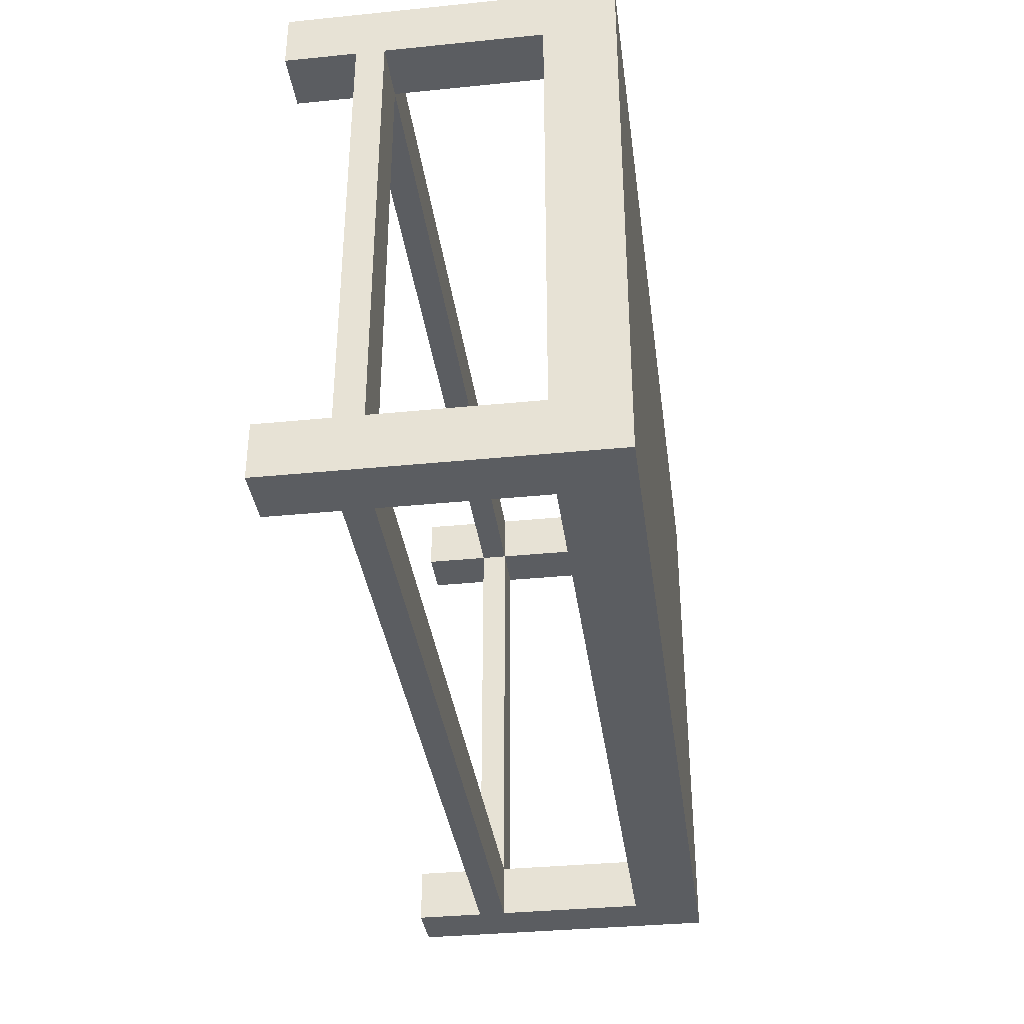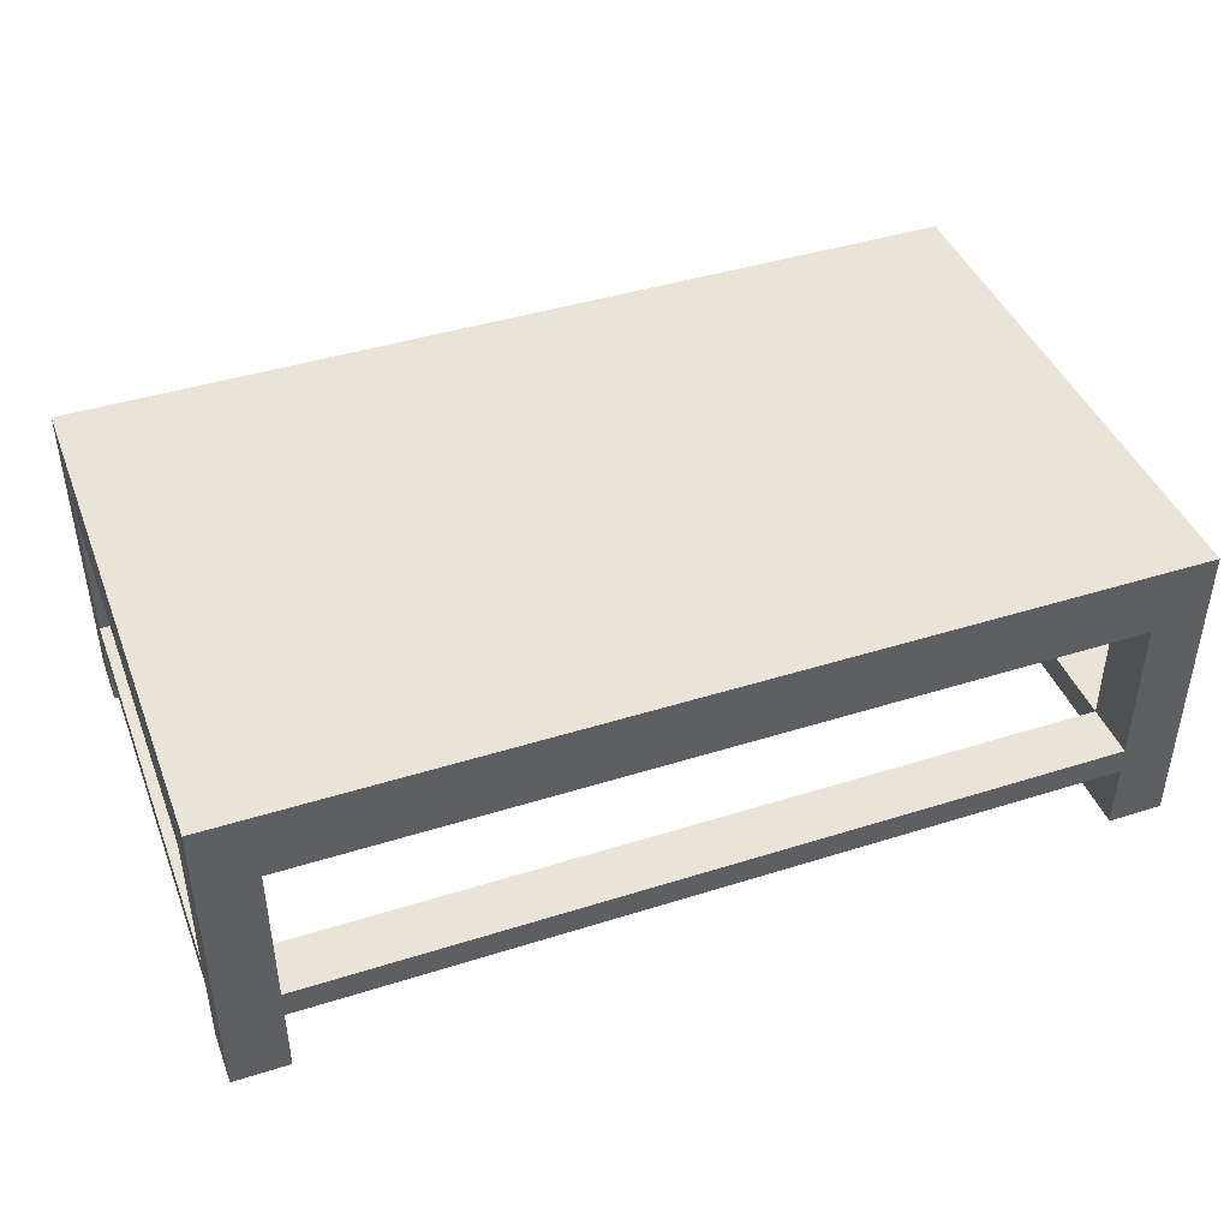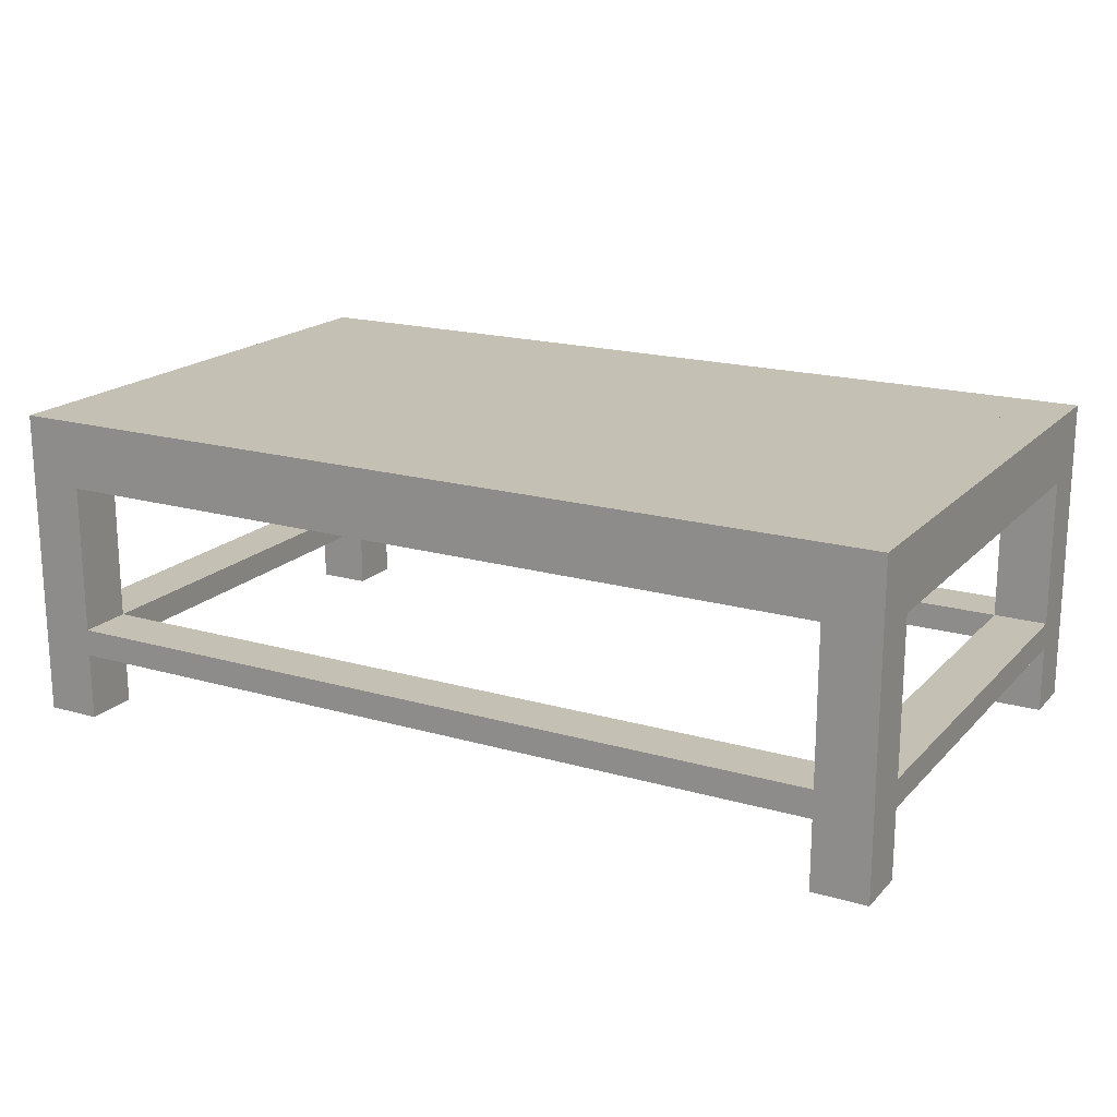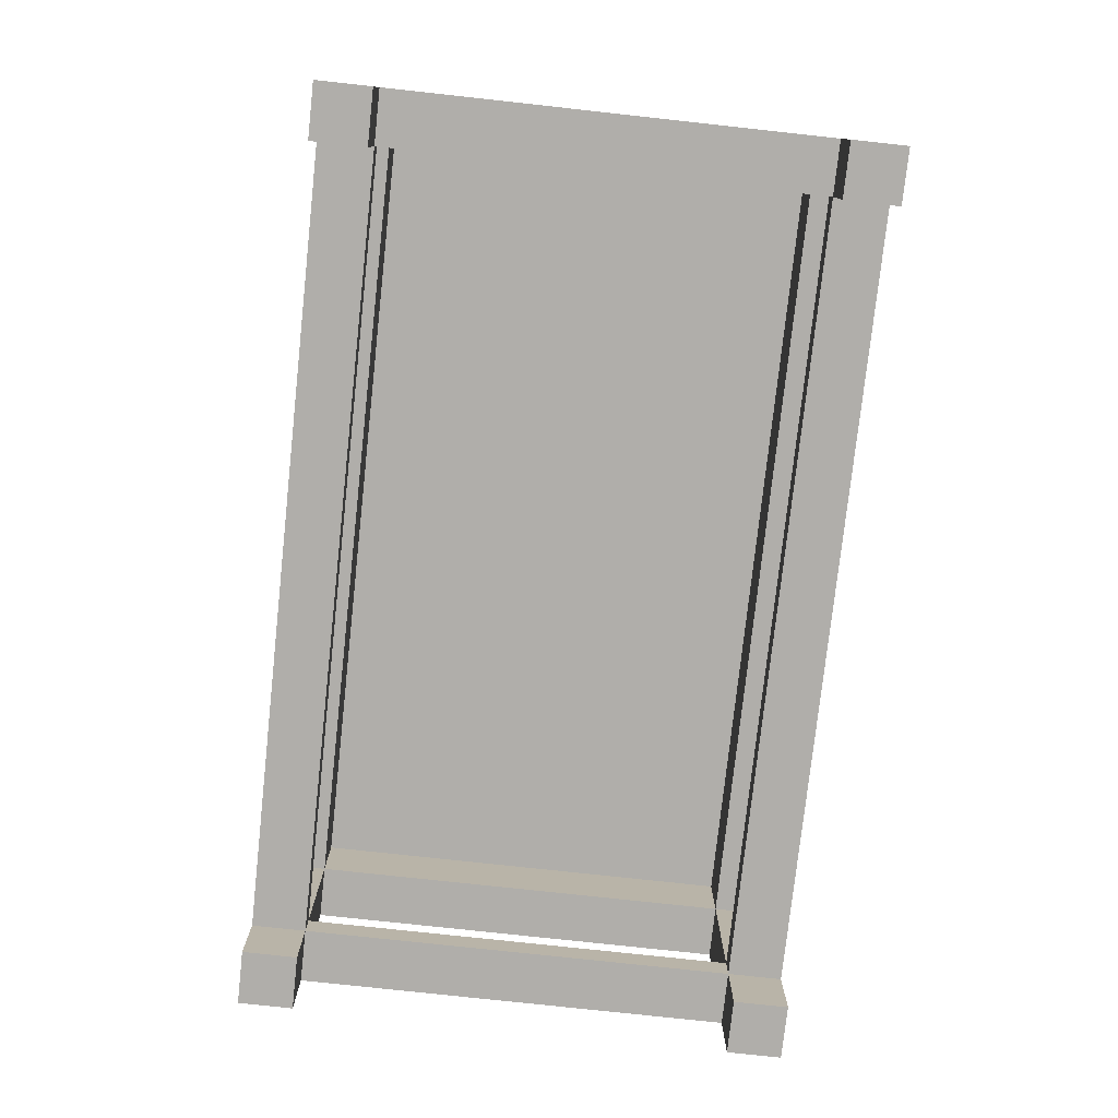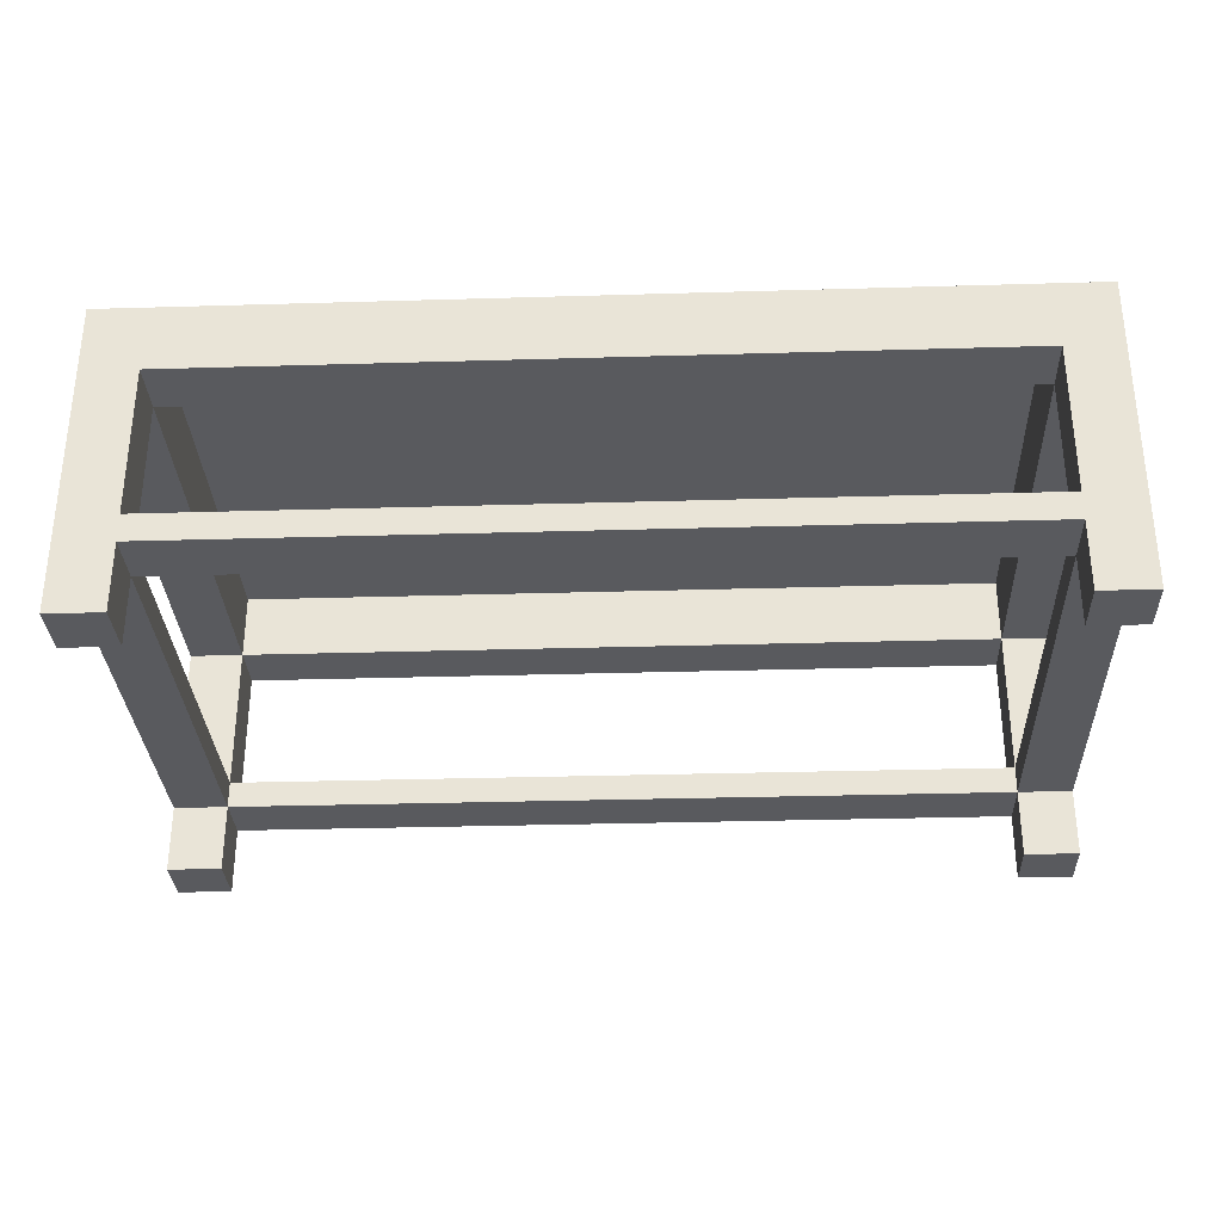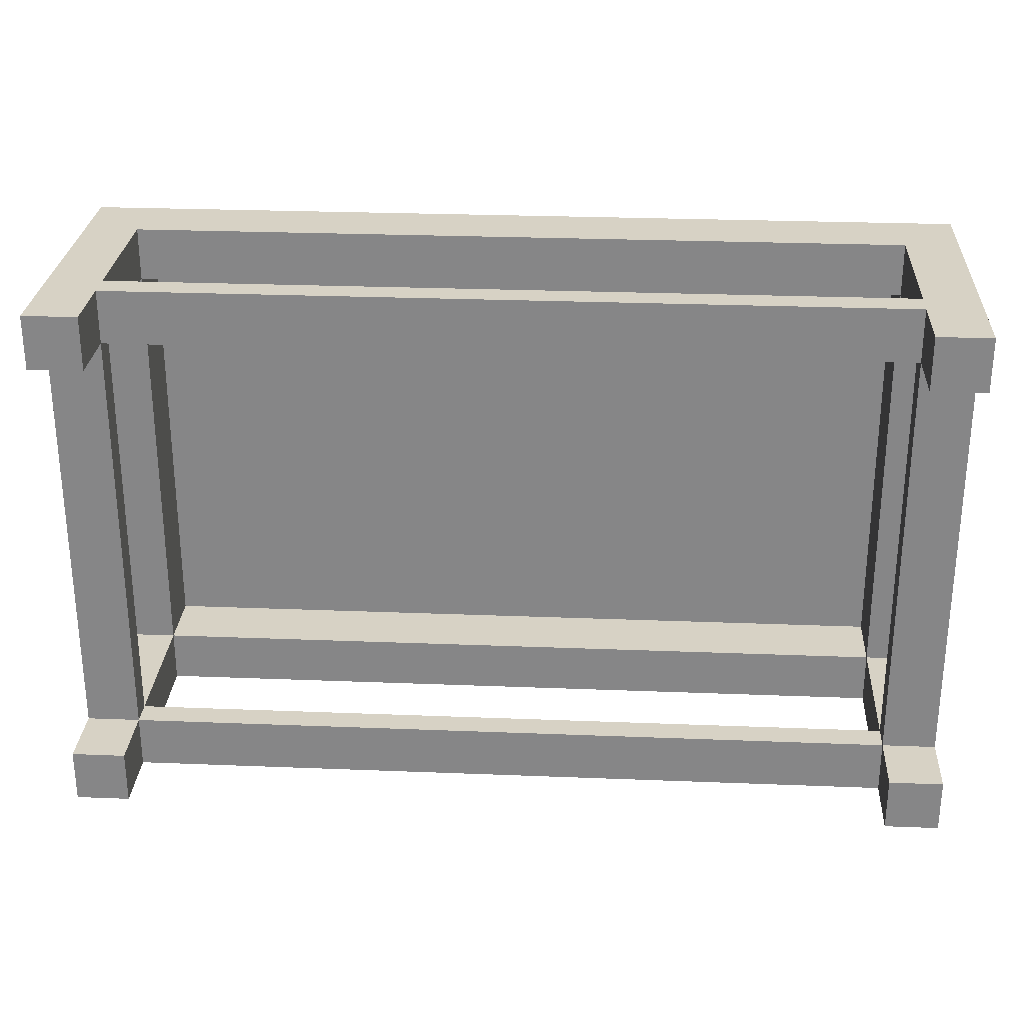
<metadata>
{"format":"obj","ext":"obj","renderer":"f3d","projection":"perspective","resolution":1024,"background":"white","views":[{"elev":-35.7,"azim":97.5,"up":"+Z"},{"elev":43.0,"azim":159.5,"up":"+Y"},{"elev":18.4,"azim":-151.0,"up":"+Y"},{"elev":-77.8,"azim":83.8,"up":"+Y"},{"elev":-31.3,"azim":-177.6,"up":"+Y"},{"elev":27.3,"azim":3.5,"up":"+Z"}]}
</metadata>
<code>
g tableCoffeeGlass
v -1.6 0.7 -0.6
v -2 0.7 -0.6
v -1.6 1.8 -0.6
v -2 1.8 -0.6
v 4.21 0.7 -0.6
v -1.6 0.5 -0.6
v 4.21 0.5 -0.6
v -1.6 7.219e-15 -0.6
v -2 7.219e-15 -0.6
v -2 0.5 -0.6
v 4.61 0.5 -0.6
v 4.21 3.61e-15 -0.6
v 4.61 3.61e-15 -0.6
v 4.61 0.7 -0.6
v 4.61 1.8 -0.6
v 4.21 1.8 -0.6
v -1.6 2.3 -0.6
v 4.21 2.3 -0.6
v -1.6 0.5 2.6
v -2 0.5 2.6
v -1.6 0.5 3
v 4.21 0.5 2.6
v 4.21 0.5 3
v 4.21 0.5 -1
v -1.6 0.5 -1
v 4.61 0.5 2.6
v 4.21 0 2.6
v 4.61 0 2.6
v -1.6 0.7 2.6
v 4.21 0.7 2.6
v 4.61 0.7 2.6
v 4.21 1.8 2.6
v 4.61 1.8 2.6
v -1.6 -3.61e-15 2.6
v -2 -3.61e-15 2.6
v -2 0.7 2.6
v -2 1.8 2.6
v -1.6 1.8 2.6
v 4.21 2.3 2.6
v -1.6 2.3 2.6
v -1.6 0 -1
v -2 0 -1
v 4.61 2.3 3
v 4.61 2.3 -1
v -2 2.3 -1
v -2 2.3 3
v -2 0 3
v 4.61 0 -1
v 4.61 0 3
v 4.21 1.8 3
v -1.6 1.8 3
v 4.21 1.8 -1
v -1.6 1.8 -1
v -1.6 0.7 -1
v 4.21 0.7 -1
v 4.21 0 -1
v 4.21 0 3
v 4.21 0.7 3
v -1.6 0.7 3
v -1.6 0 3
f 2 1 3
f 3 4 2
f 5 1 6
f 6 7 5
f 9 8 6
f 6 10 9
f 11 7 12
f 12 13 11
f 5 14 15
f 15 16 5
f 17 3 16
f 16 18 17
f 6 19 20
f 20 10 6
f 21 19 22
f 22 23 21
f 24 7 6
f 6 25 24
f 22 7 11
f 11 26 22
f 28 27 22
f 22 26 28
f 22 19 29
f 29 30 22
f 31 30 32
f 32 33 31
f 20 19 34
f 34 35 20
f 29 36 37
f 37 38 29
f 39 32 38
f 38 40 39
f 41 8 9
f 9 42 41
f 18 43 44
f 44 45 18
f 45 17 18
f 45 40 17
f 43 18 39
f 39 46 43
f 39 40 46
f 40 45 46
f 20 35 47
f 47 36 20
f 47 37 36
f 37 47 46
f 4 37 46
f 4 46 45
f 9 4 45
f 45 42 9
f 9 2 4
f 2 9 10
f 10 36 2
f 10 20 36
f 15 48 44
f 44 43 15
f 43 33 15
f 43 31 33
f 43 26 31
f 43 28 26
f 43 49 28
f 31 26 11
f 11 14 31
f 13 48 15
f 15 14 13
f 14 11 13
f 32 50 51
f 51 38 32
f 15 33 32
f 32 16 15
f 3 38 37
f 37 4 3
f 52 16 3
f 3 53 52
f 41 42 45
f 45 25 41
f 45 54 25
f 54 24 25
f 45 53 54
f 45 52 53
f 24 54 55
f 24 55 44
f 55 52 44
f 52 45 44
f 24 44 48
f 48 56 24
f 28 49 57
f 57 27 28
f 48 13 12
f 12 56 48
f 5 7 22
f 22 30 5
f 22 27 57
f 57 23 22
f 32 30 58
f 58 50 32
f 52 55 5
f 5 16 52
f 18 16 32
f 32 39 18
f 12 7 24
f 24 56 12
f 6 1 29
f 29 19 6
f 3 1 54
f 54 53 3
f 41 25 6
f 6 8 41
f 29 38 51
f 51 59 29
f 38 3 17
f 17 40 38
f 34 19 21
f 21 60 34
f 34 60 47
f 47 35 34
f 29 1 2
f 2 36 29
f 58 30 29
f 29 59 58
f 54 1 5
f 5 55 54
f 5 30 31
f 31 14 5
f 57 49 43
f 43 23 57
f 43 58 23
f 58 21 23
f 43 50 58
f 43 51 50
f 21 58 59
f 21 59 46
f 59 51 46
f 51 43 46
f 21 46 47
f 47 60 21
f 39 18 17
f 17 40 39
f 39 17 18
f 17 39 40

</code>
